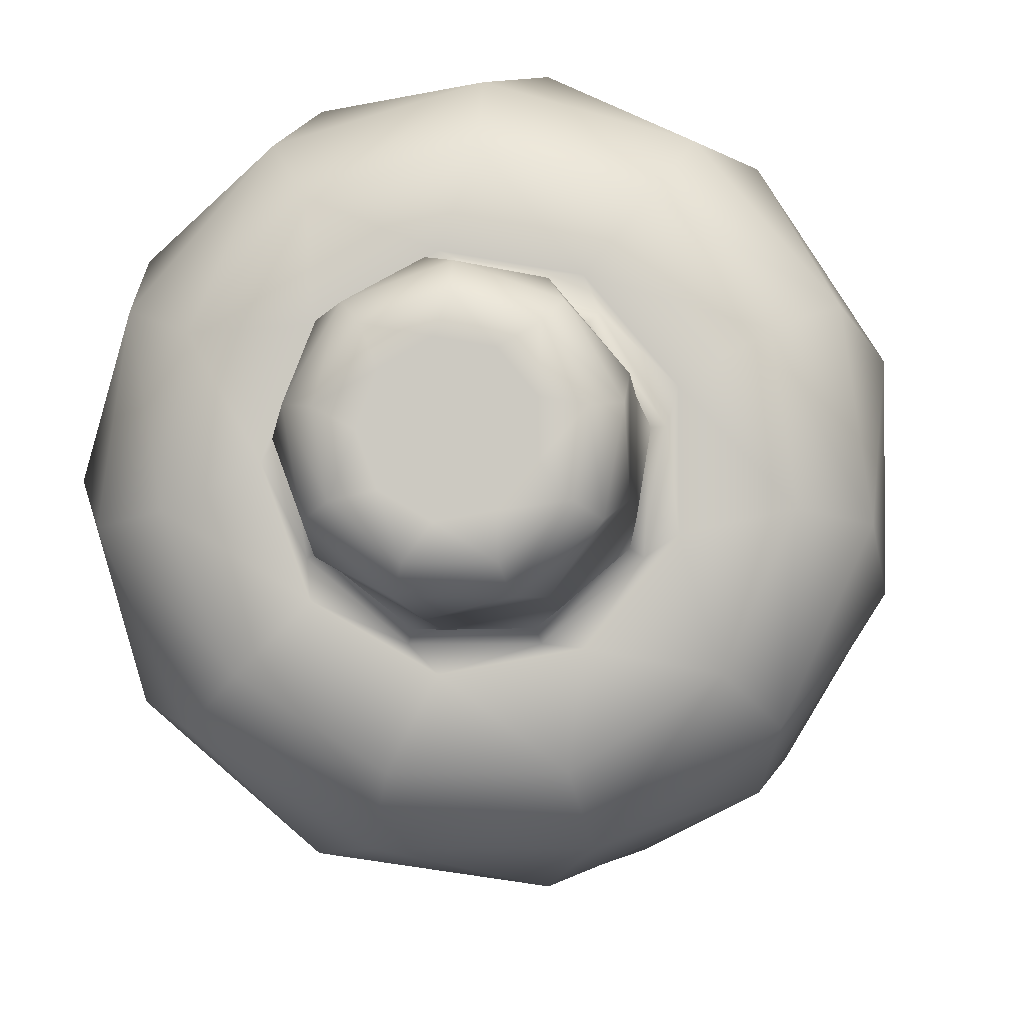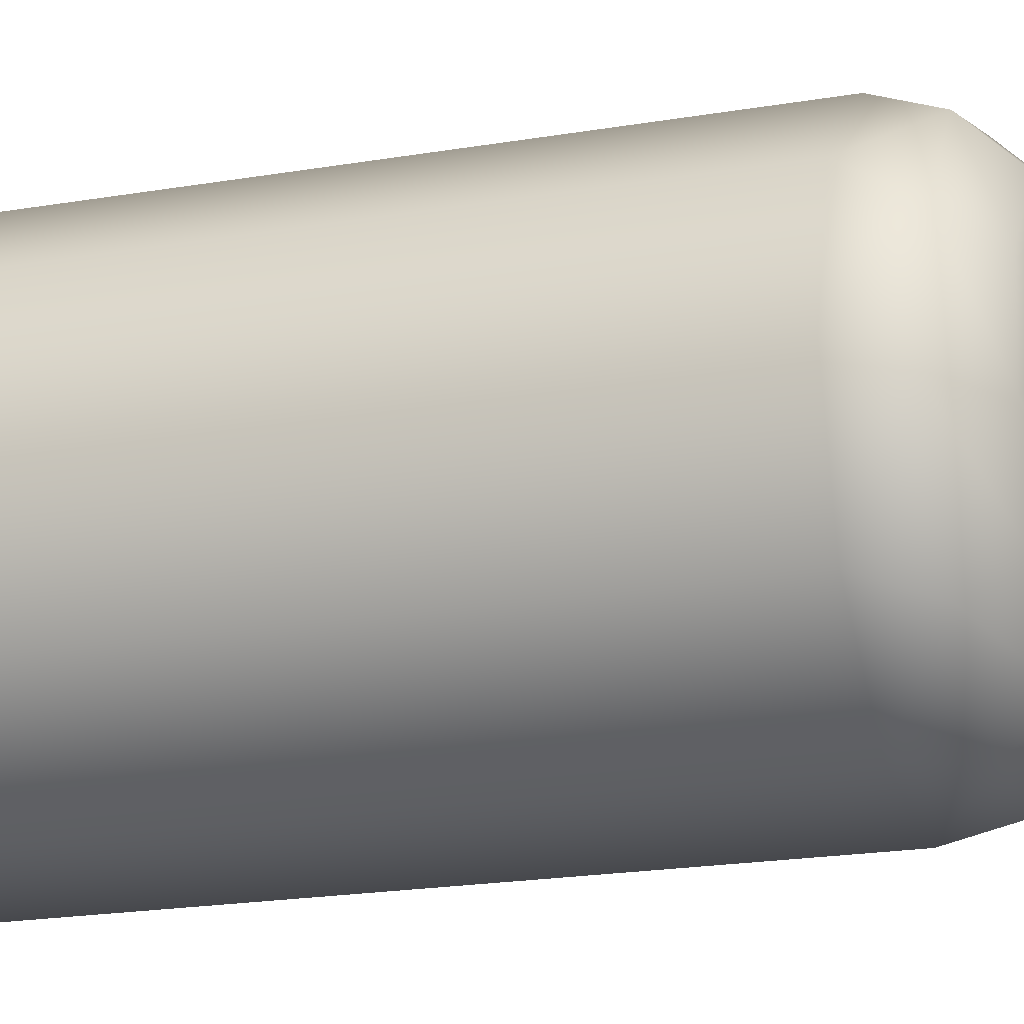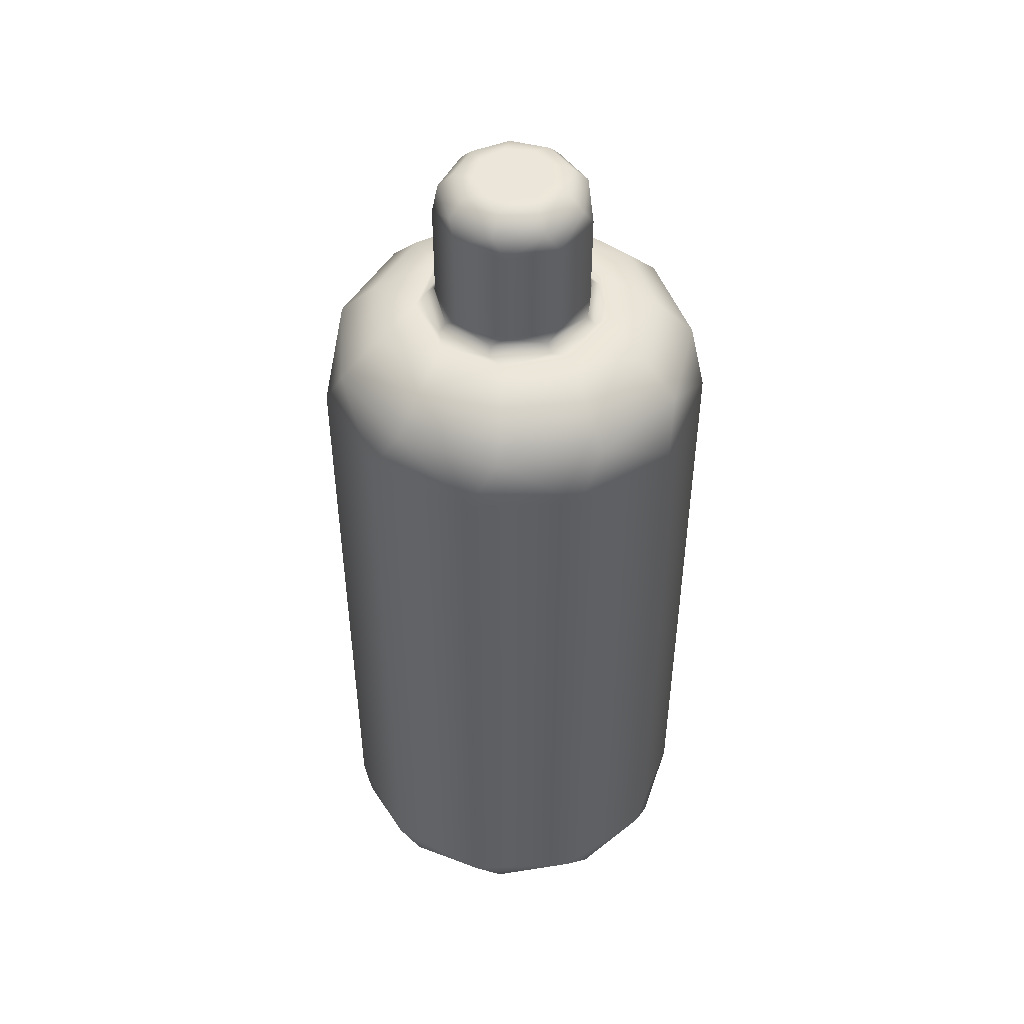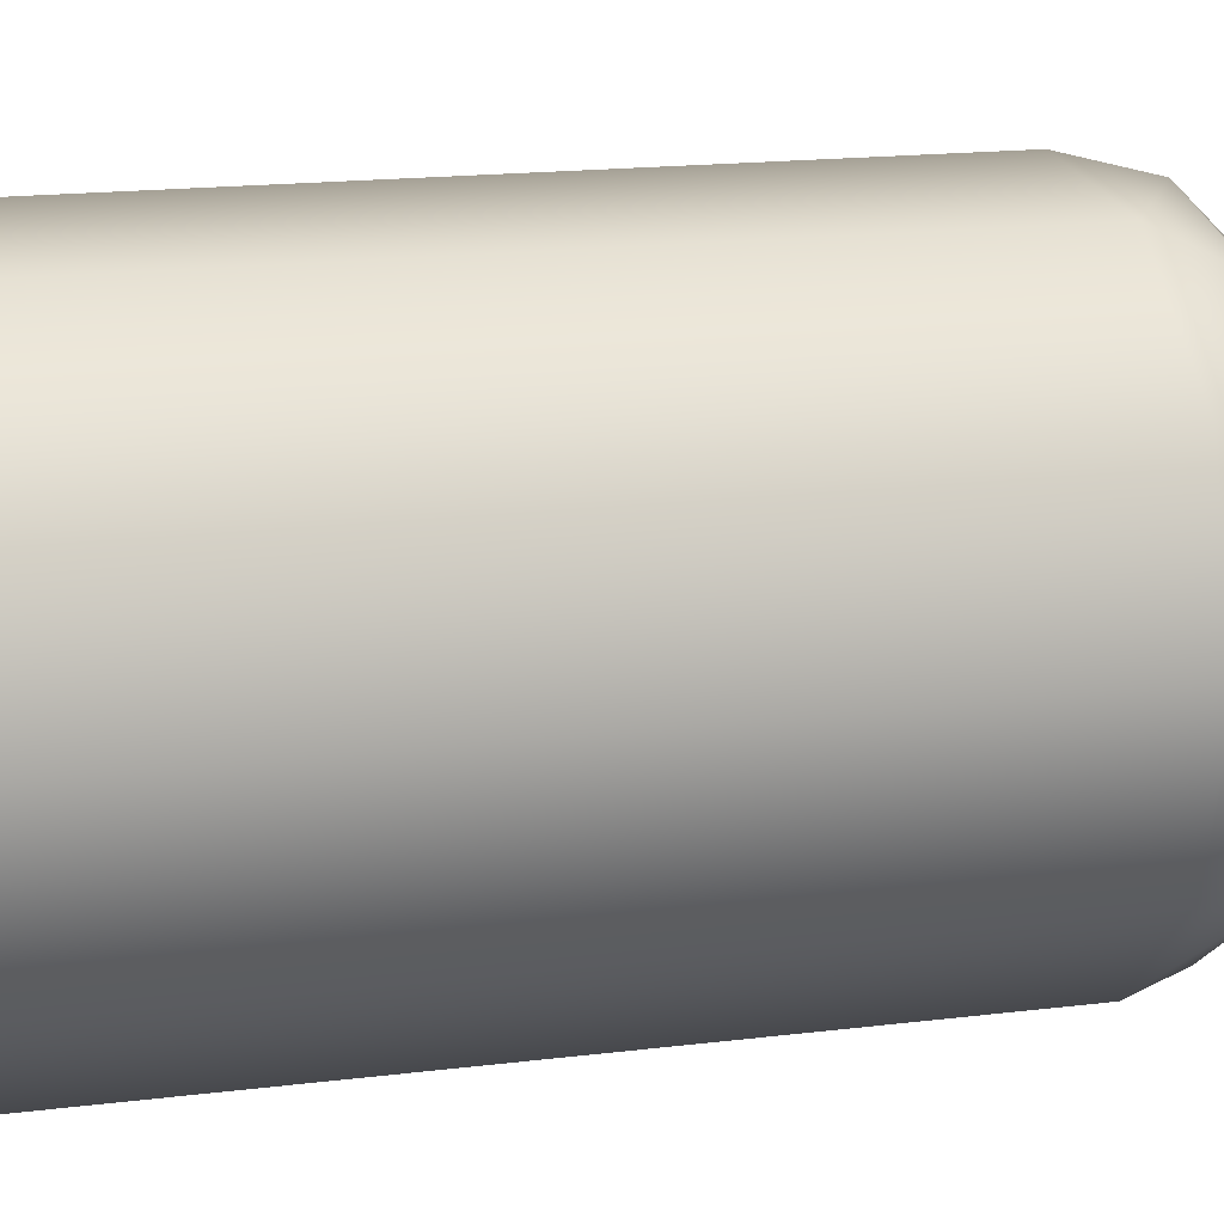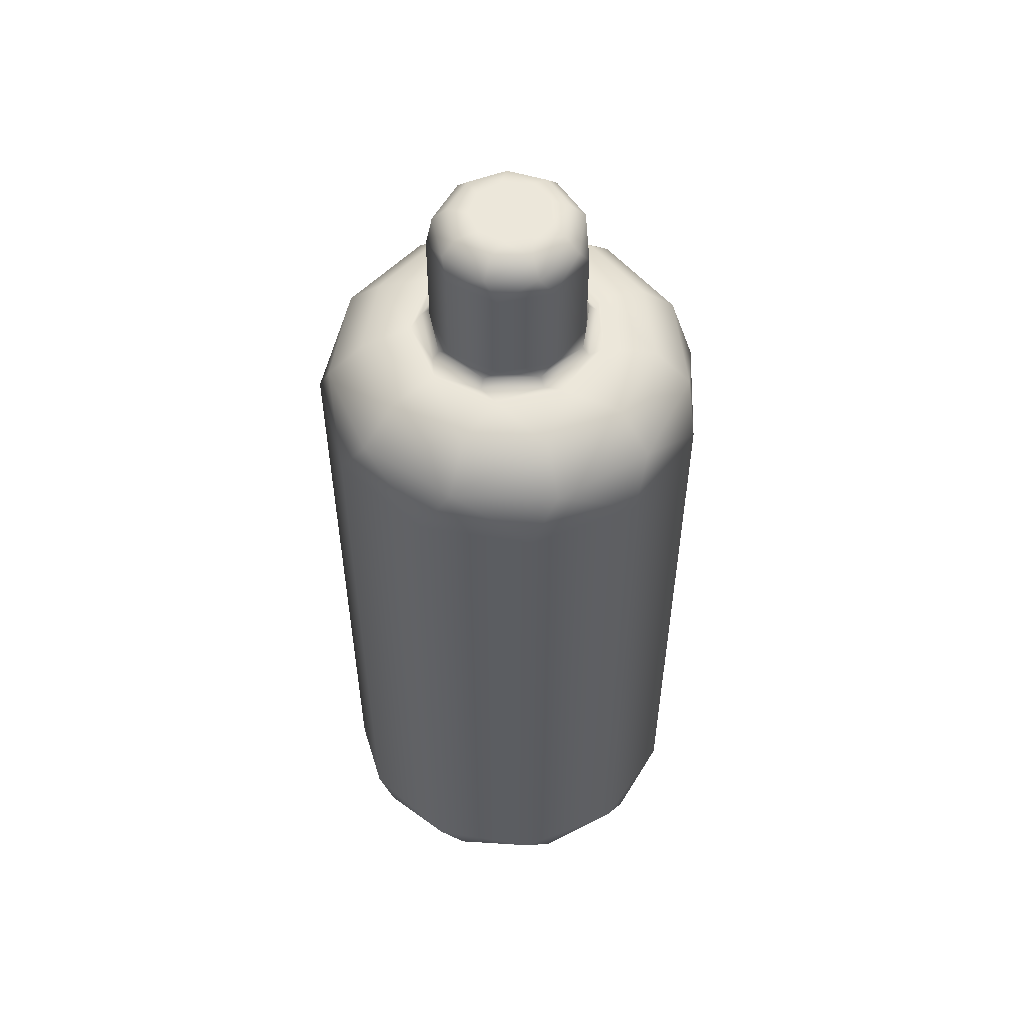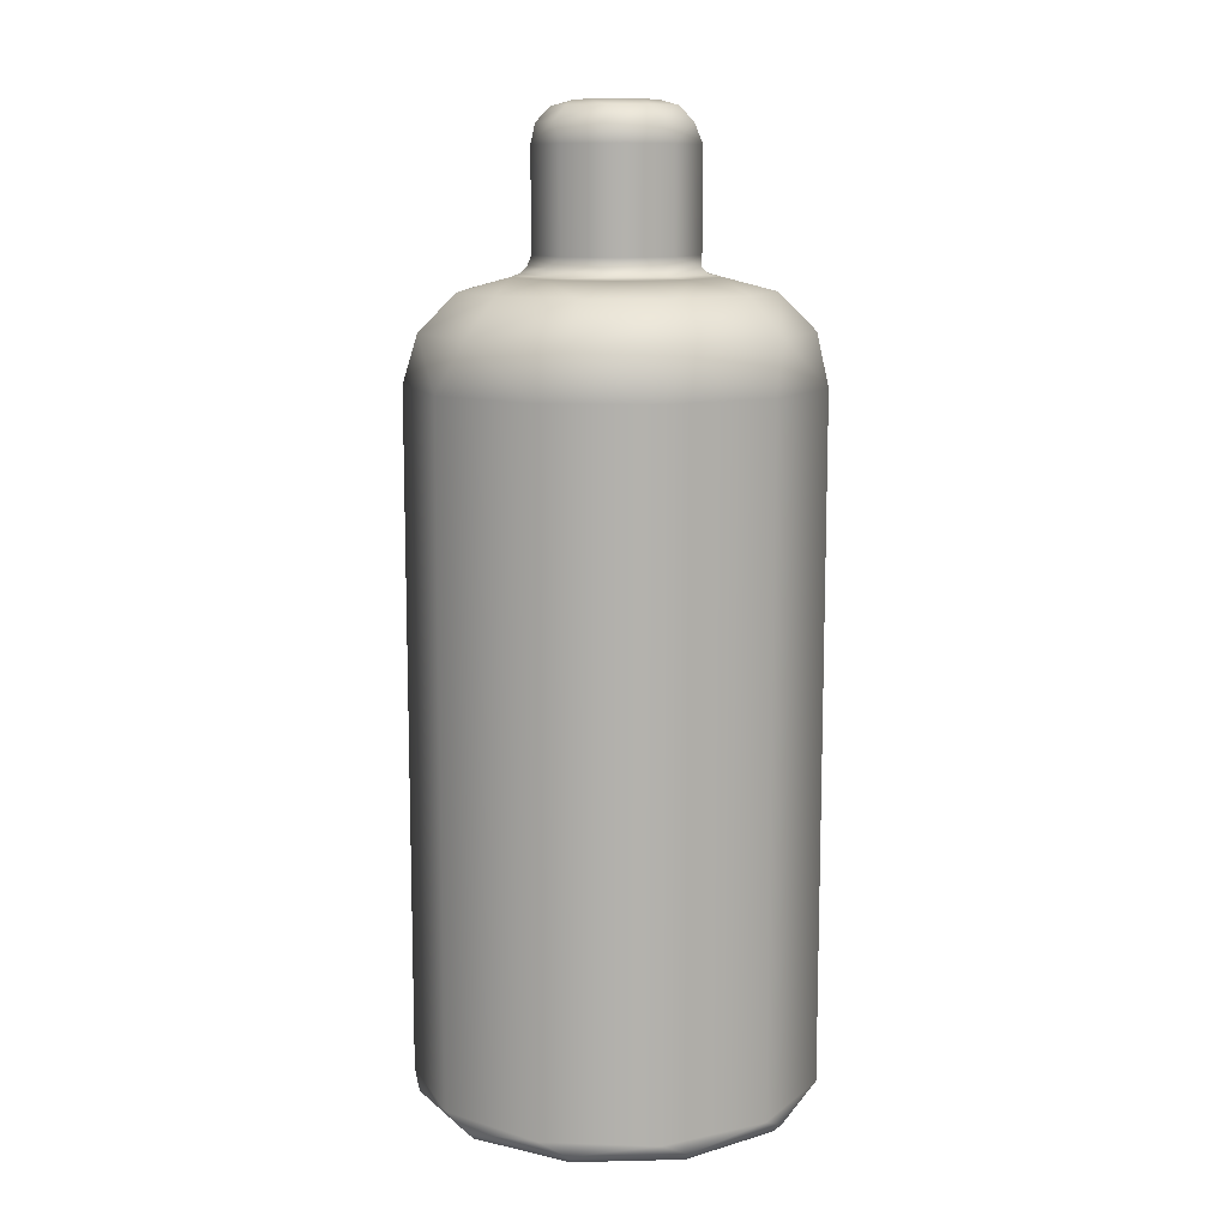
<metadata>
{"format":"obj","ext":"obj","renderer":"f3d","projection":"perspective","resolution":1024,"background":"white","views":[{"elev":-4.2,"azim":-176.5,"up":"+Z"},{"elev":-19.3,"azim":108.2,"up":"+Z"},{"elev":47.8,"azim":136.0,"up":"+Y"},{"elev":14.0,"azim":73.1,"up":"+Z"},{"elev":54.0,"azim":18.0,"up":"+Y"},{"elev":11.0,"azim":-150.6,"up":"+Y"}]}
</metadata>
<code>
g Solid1
v -0.9732 -0.9375 -0.1399
v -0.9595 -0.875 -0.2817
v -0.9595 -0.875 0.2817
v -0.9595 2.5 -0.2817
v -0.9595 2.5 0.2817
v -0.928 -0.9833 -0.1334
v -0.9235 2.75 -0.1328
v -0.8944 -0.9375 0.4085
v -0.875 -1 0
v -0.8528 -0.9833 0.3895
v -0.8487 2.75 0.3876
v -0.7431 -0.9375 -0.6439
v -0.7424 2.933 -0.1067
v -0.7085 -0.9833 -0.6139
v -0.7079 -1 -0.5143
v -0.7079 -1 0.5143
v -0.7051 2.75 -0.611
v -0.6822 2.933 0.3116
v -0.6549 -0.875 -0.7558
v -0.6549 -0.875 0.7558
v -0.6549 2.5 -0.7558
v -0.6549 2.5 0.7558
v -0.5668 2.933 -0.4911
v -0.5316 -0.9375 0.8272
v -0.5069 -0.9833 0.7887
v -0.5044 2.75 0.7849
v -0.4698 3 -0.171
v -0.4698 3 0.171
v -0.4432 3.013 0.07814
v -0.4071 3.05 0.07179
v -0.4055 2.933 0.6309
v -0.3897 3.013 -0.225
v -0.3759 3.1 -0.1368
v -0.3759 3.1 0.1368
v -0.3759 3.6 -0.1368
v -0.3759 3.6 0.1368
v -0.3675 3.7 0.06481
v -0.358 3.05 -0.2067
v -0.3232 3.7 -0.1866
v -0.2954 3.773 0.05209
v -0.2893 3.013 0.3447
v -0.277 -0.9375 -0.9434
v -0.2704 -1 -0.8322
v -0.2704 -1 0.8322
v -0.2657 3.05 0.3167
v -0.2641 -0.9833 -0.8995
v -0.2629 2.75 -0.8952
v -0.2598 3.773 -0.15
v -0.25 3 -0.433
v -0.25 3 0.433
v -0.2399 3.7 0.2859
v -0.2113 2.933 -0.7196
v -0.2 3.1 -0.3464
v -0.2 3.1 0.3464
v -0.2 3.6 -0.3464
v -0.2 3.6 0.3464
v -0.1928 3.773 0.2298
v -0.1879 3.8 -0.0684
v -0.1879 3.8 0.0684
v -0.1539 3.013 -0.4229
v -0.1423 -0.875 -0.9898
v -0.1423 -0.875 0.9898
v -0.1423 2.5 -0.9898
v -0.1423 2.5 0.9898
v -0.1414 3.05 -0.3885
v -0.1276 3.7 -0.3507
v -0.1026 3.773 -0.2819
v -0.1 3.8 -0.1732
v -0.1 3.8 0.1732
v 0 -0.9833 0.9375
v 0 -0.9375 0.9833
v 0 2.75 0.933
v 0 2.933 0.75
v 0 3.013 0.45
v 0 3.05 0.4134
v 0 3.7 0.3732
v 0 3.773 0.3
v 0.03473 3.8 -0.197
v 0.03473 3.8 0.197
v 0.06946 3.1 -0.3939
v 0.06946 3.1 0.3939
v 0.06946 3.6 -0.3939
v 0.06946 3.6 0.3939
v 0.08682 3 -0.4924
v 0.08682 3 0.4924
v 0.1026 3.773 -0.2819
v 0.1276 3.7 -0.3507
v 0.1414 3.05 -0.3885
v 0.1532 3.8 -0.1286
v 0.1532 3.8 0.1286
v 0.1539 3.013 -0.4229
v 0.1928 3.773 0.2298
v 0.2 3.8 0
v 0.2113 2.933 -0.7196
v 0.2399 3.7 0.2859
v 0.2598 3.773 -0.15
v 0.2629 2.75 -0.8952
v 0.2641 -0.9833 -0.8995
v 0.2657 3.05 0.3167
v 0.2704 -1 -0.8322
v 0.2704 -1 0.8322
v 0.277 -0.9375 -0.9434
v 0.2893 3.013 0.3447
v 0.2954 3.773 0.05209
v 0.3064 3.1 -0.2571
v 0.3064 3.1 0.2571
v 0.3064 3.6 -0.2571
v 0.3064 3.6 0.2571
v 0.3232 3.7 -0.1866
v 0.358 3.05 -0.2067
v 0.3675 3.7 0.06481
v 0.383 3 -0.3214
v 0.383 3 0.3214
v 0.3897 3.013 -0.225
v 0.4 3.1 0
v 0.4 3.6 0
v 0.4055 2.933 0.6309
v 0.4071 3.05 0.07179
v 0.4154 -0.875 -0.9096
v 0.4154 -0.875 0.9096
v 0.4154 2.5 -0.9096
v 0.4154 2.5 0.9096
v 0.4432 3.013 0.07814
v 0.5 3 0
v 0.5044 2.75 0.7849
v 0.5069 -0.9833 0.7887
v 0.5316 -0.9375 0.8272
v 0.5668 2.933 -0.4911
v 0.6822 2.933 0.3116
v 0.7051 2.75 -0.611
v 0.7079 -1 -0.5143
v 0.7079 -1 0.5143
v 0.7085 -0.9833 -0.6139
v 0.7424 2.933 -0.1067
v 0.7431 -0.9375 -0.6439
v 0.8413 -0.875 -0.5406
v 0.8413 -0.875 0.5406
v 0.8413 2.5 -0.5406
v 0.8413 2.5 0.5406
v 0.8487 2.75 0.3876
v 0.8528 -0.9833 0.3895
v 0.875 -1 0
v 0.8944 -0.9375 0.4085
v 0.9235 2.75 -0.1328
v 0.928 -0.9833 -0.1334
v 0.9732 -0.9375 -0.1399
v 1 -0.875 0
v 1 2.5 0
f 89 58 93
f 93 58 59
f 93 59 90
f 90 59 69
f 90 69 79
f 78 68 89
f 89 68 58
f 90 104 93
f 93 104 96
f 93 96 89
f 89 96 86
f 89 86 78
f 78 86 67
f 78 67 68
f 68 67 48
f 68 48 58
f 58 48 40
f 58 40 59
f 59 40 57
f 59 57 69
f 69 57 77
f 69 77 79
f 79 77 92
f 79 92 90
f 90 92 104
f 107 109 116
f 116 109 111
f 116 111 108
f 108 111 95
f 108 95 83
f 83 95 76
f 83 76 56
f 56 76 51
f 56 51 36
f 36 51 37
f 36 37 35
f 35 37 39
f 35 39 55
f 55 39 66
f 55 66 82
f 82 66 87
f 82 87 107
f 107 87 109
f 77 76 92
f 92 76 95
f 92 95 104
f 104 95 111
f 104 111 96
f 96 111 109
f 96 109 86
f 86 109 87
f 86 87 67
f 67 87 66
f 67 66 48
f 48 66 39
f 48 39 40
f 40 39 37
f 40 37 57
f 57 37 51
f 57 51 77
f 77 51 76
f 108 115 116
f 116 115 105
f 116 105 107
f 107 105 80
f 107 80 82
f 82 80 53
f 82 53 55
f 55 53 33
f 55 33 35
f 35 33 34
f 35 34 36
f 36 34 54
f 36 54 56
f 56 54 81
f 56 81 83
f 83 81 106
f 83 106 108
f 108 106 115
f 106 118 115
f 115 118 110
f 115 110 105
f 105 110 88
f 105 88 80
f 80 88 65
f 80 65 53
f 53 65 38
f 53 38 33
f 33 38 30
f 33 30 34
f 34 30 45
f 34 45 54
f 54 45 75
f 54 75 81
f 81 75 99
f 81 99 106
f 106 99 118
f 112 114 124
f 124 114 123
f 124 123 113
f 113 123 103
f 113 103 85
f 85 103 74
f 85 74 50
f 50 74 41
f 50 41 28
f 28 41 29
f 28 29 27
f 27 29 32
f 27 32 49
f 49 32 60
f 49 60 84
f 84 60 91
f 84 91 112
f 112 91 114
f 75 74 99
f 99 74 103
f 99 103 118
f 118 103 123
f 118 123 110
f 110 123 114
f 110 114 88
f 88 114 91
f 88 91 65
f 65 91 60
f 65 60 38
f 38 60 32
f 38 32 30
f 30 32 29
f 30 29 45
f 45 29 41
f 45 41 75
f 75 41 74
f 113 129 124
f 124 129 134
f 124 134 112
f 112 134 128
f 112 128 94
f 94 128 130
f 94 130 97
f 97 130 121
f 97 121 63
f 129 113 117
f 117 113 85
f 117 85 73
f 73 85 50
f 73 50 31
f 31 50 18
f 31 18 11
f 11 18 7
f 11 7 5
f 5 7 4
f 4 7 17
f 4 17 21
f 21 17 47
f 21 47 63
f 63 47 97
f 50 28 18
f 18 28 13
f 18 13 7
f 7 13 17
f 28 27 13
f 13 27 23
f 13 23 17
f 17 23 47
f 27 49 23
f 23 49 52
f 23 52 47
f 47 52 97
f 49 84 52
f 52 84 94
f 52 94 97
f 84 112 94
f 138 144 148
f 148 144 140
f 148 140 139
f 139 140 125
f 139 125 122
f 122 125 72
f 122 72 64
f 64 72 26
f 64 26 22
f 22 26 11
f 22 11 5
f 144 138 130
f 130 138 121
f 73 72 117
f 117 72 125
f 117 125 129
f 129 125 140
f 129 140 134
f 134 140 144
f 134 144 128
f 128 144 130
f 72 73 26
f 26 73 31
f 26 31 11
f 139 147 148
f 148 147 136
f 148 136 138
f 138 136 119
f 138 119 121
f 121 119 61
f 121 61 63
f 63 61 19
f 63 19 21
f 21 19 2
f 21 2 4
f 4 2 3
f 4 3 5
f 5 3 20
f 5 20 22
f 22 20 62
f 22 62 64
f 64 62 120
f 64 120 122
f 122 120 137
f 122 137 139
f 139 137 147
f 137 143 147
f 147 143 146
f 147 146 136
f 136 146 135
f 136 135 119
f 119 135 102
f 119 102 61
f 61 102 42
f 61 42 19
f 19 42 12
f 19 12 2
f 2 12 1
f 2 1 3
f 3 1 8
f 3 8 20
f 20 8 24
f 20 24 62
f 62 24 71
f 62 71 120
f 120 71 127
f 120 127 137
f 137 127 143
f 131 145 142
f 142 145 141
f 142 141 132
f 132 141 126
f 132 126 101
f 101 126 70
f 101 70 44
f 44 70 25
f 44 25 16
f 16 25 10
f 16 10 9
f 9 10 6
f 9 6 15
f 15 6 14
f 15 14 43
f 43 14 46
f 43 46 98
f 98 46 42
f 98 42 102
f 145 131 133
f 133 131 100
f 133 100 98
f 98 100 43
f 71 70 127
f 127 70 126
f 127 126 143
f 143 126 141
f 143 141 146
f 146 141 145
f 146 145 135
f 135 145 133
f 135 133 102
f 102 133 98
f 70 71 25
f 25 71 24
f 25 24 10
f 10 24 8
f 10 8 6
f 6 8 1
f 6 1 14
f 14 1 12
f 14 12 46
f 46 12 42
f 132 9 142
f 142 9 15
f 142 15 131
f 131 15 43
f 131 43 100
f 9 132 16
f 16 132 101
f 16 101 44

</code>
